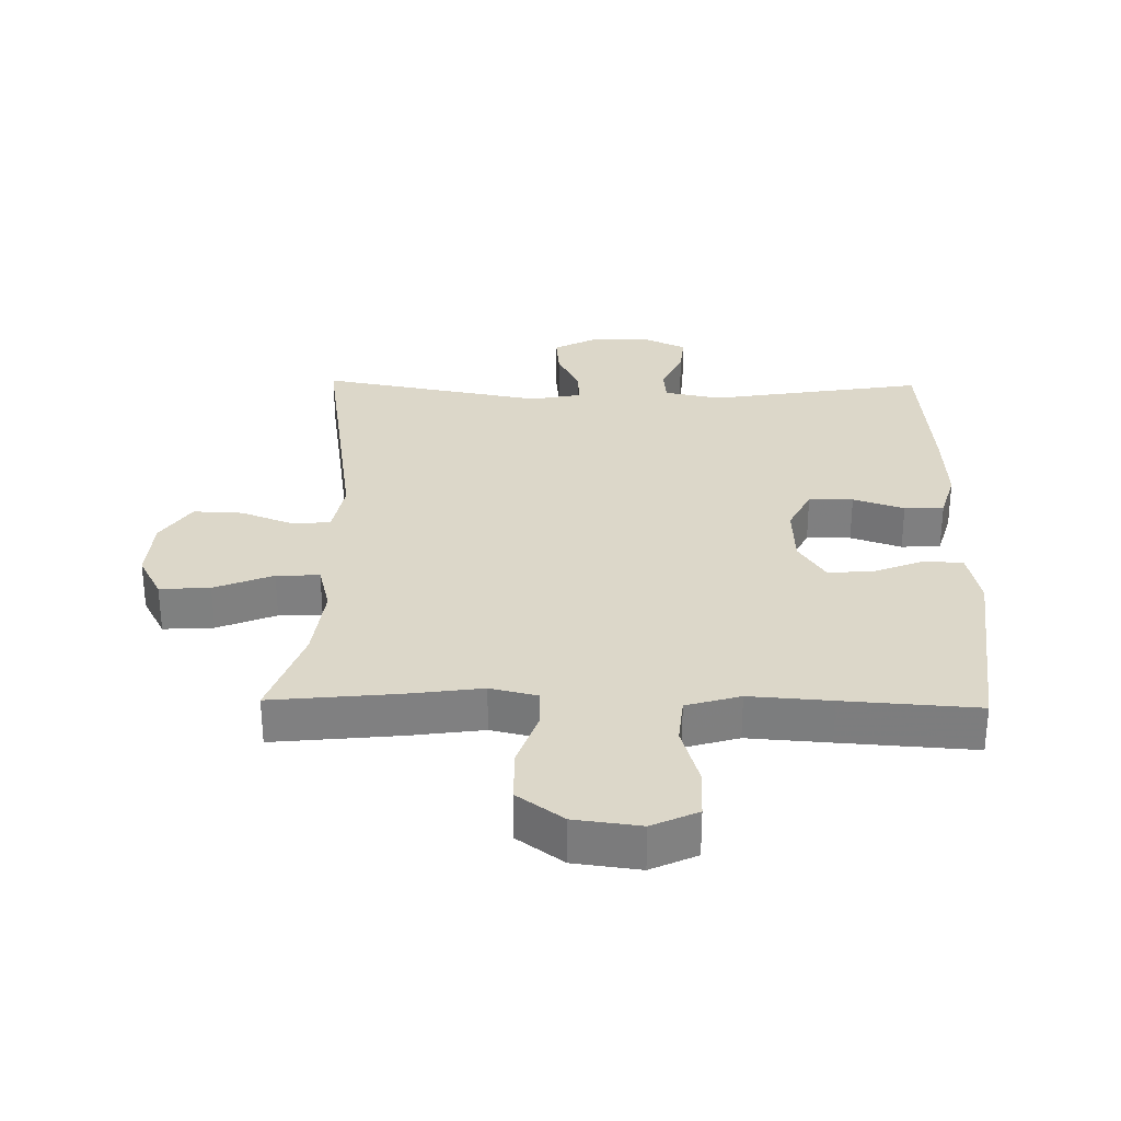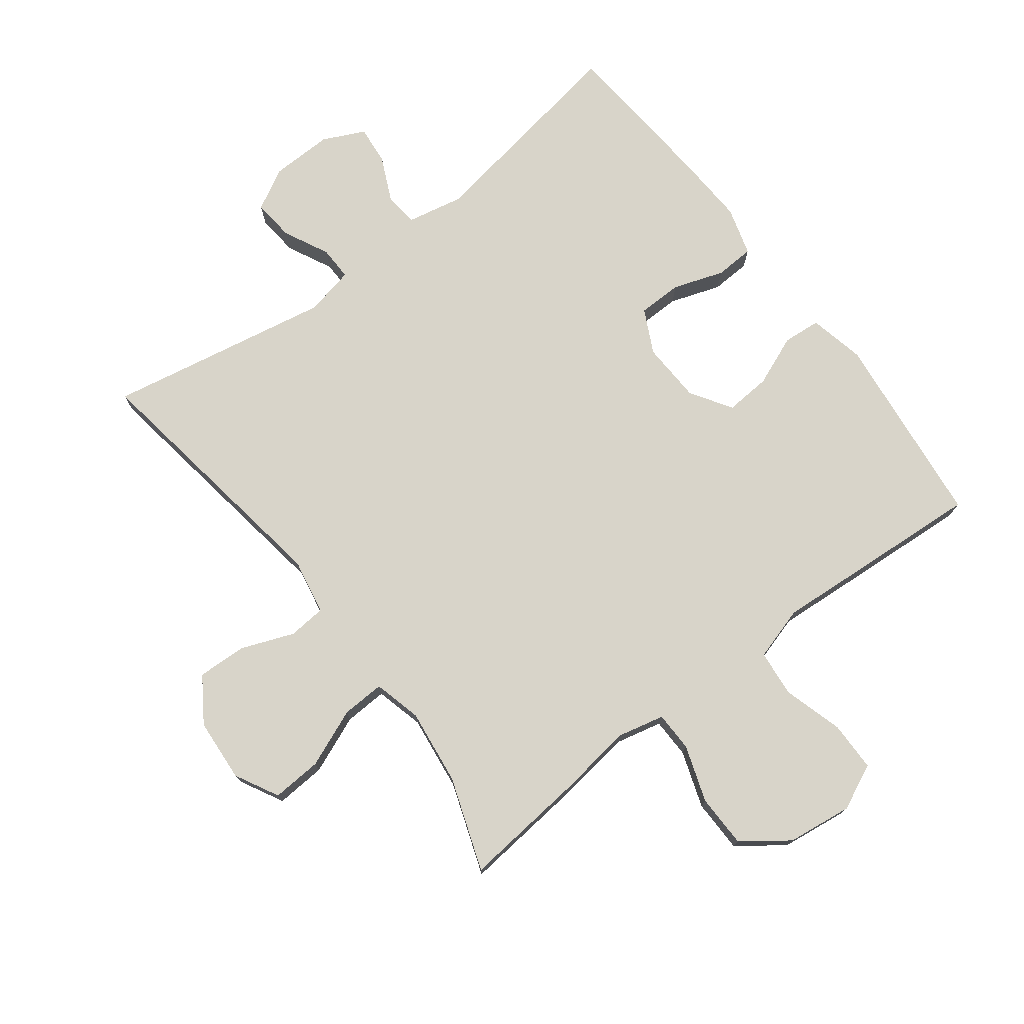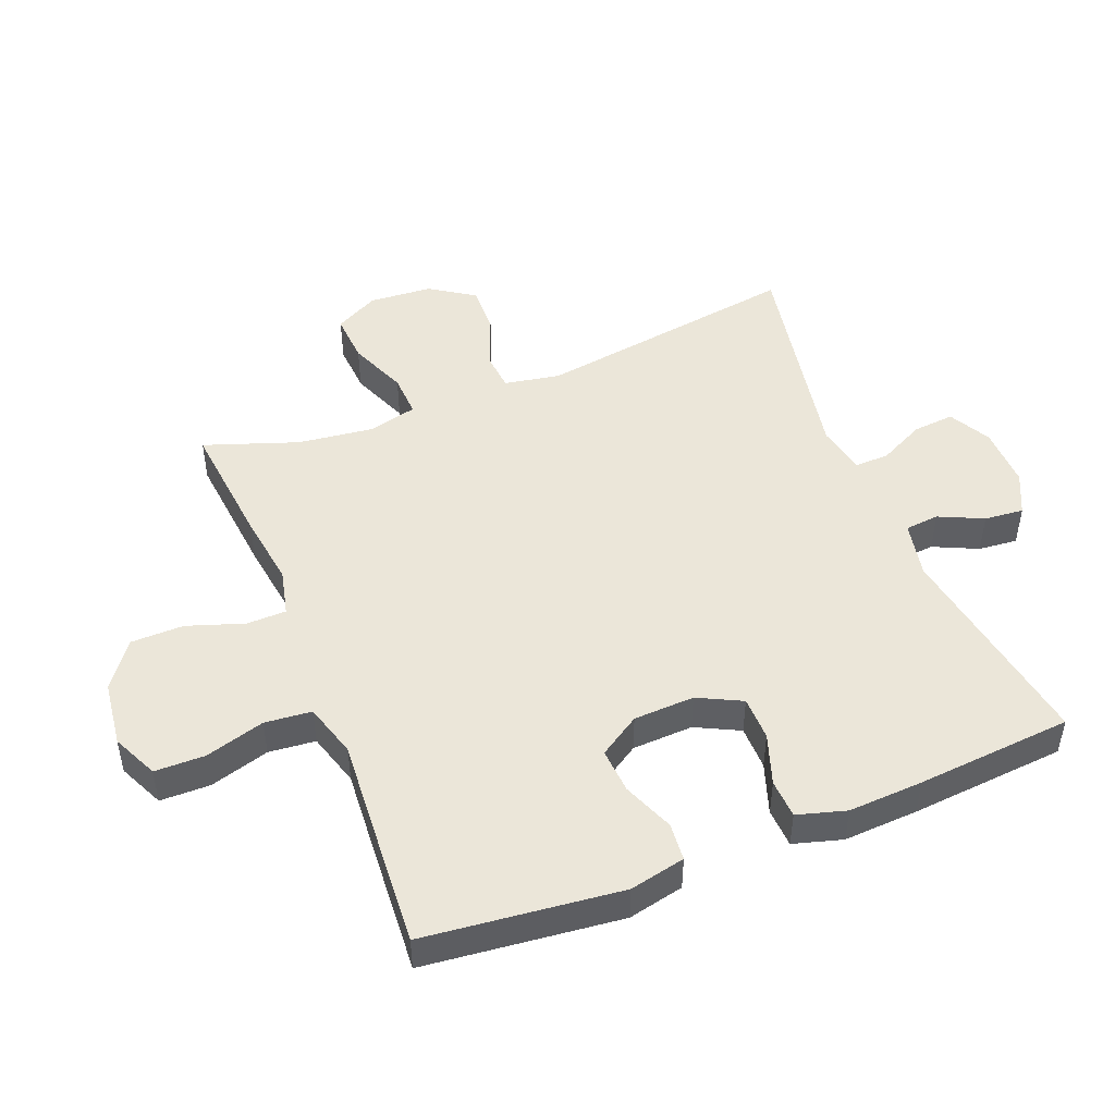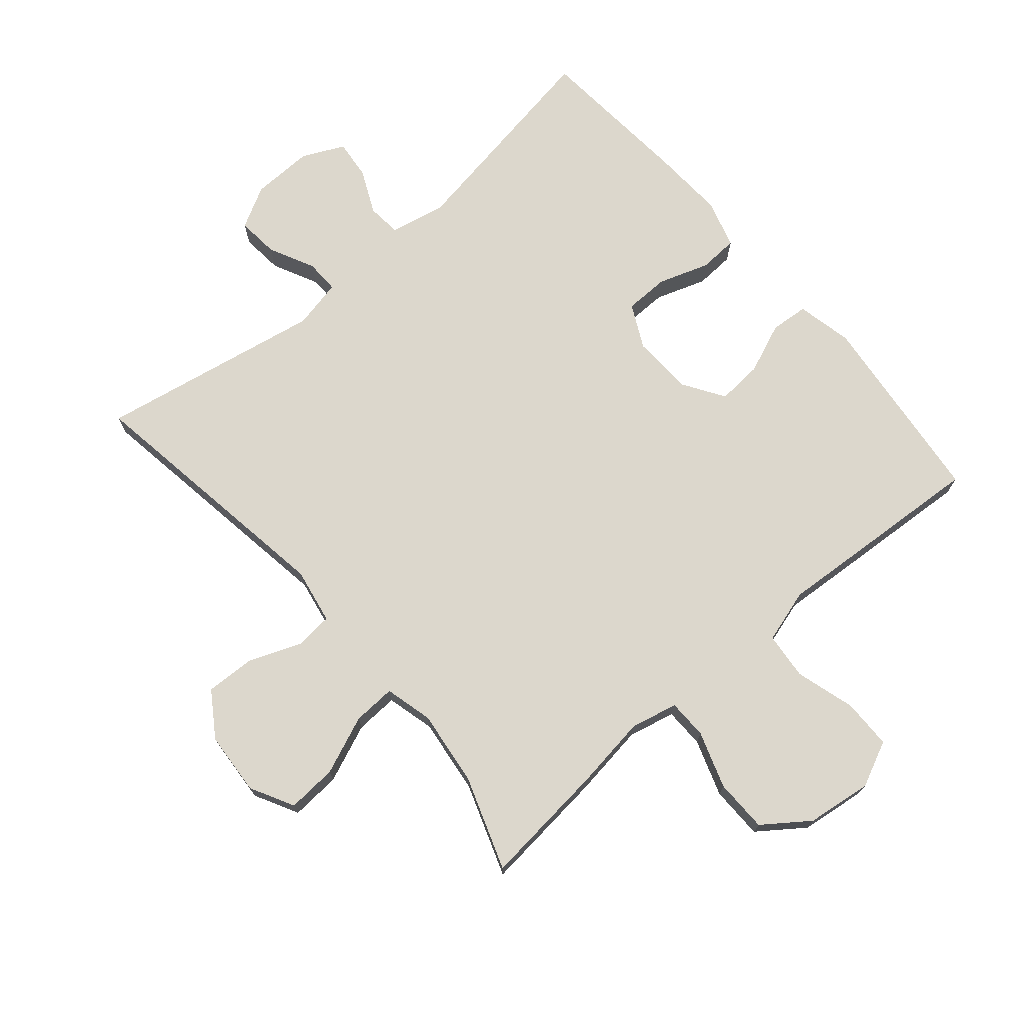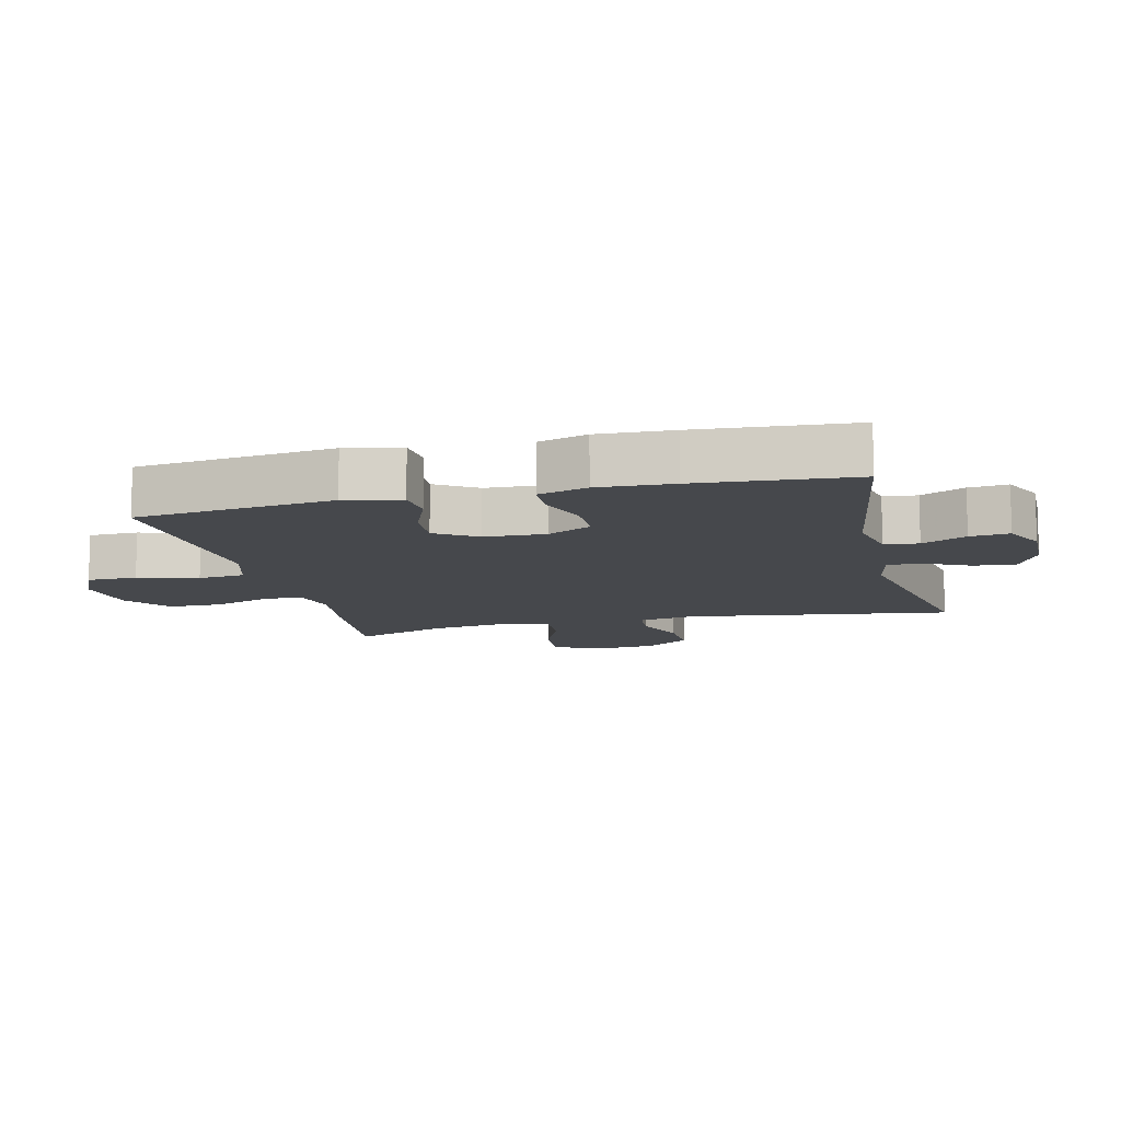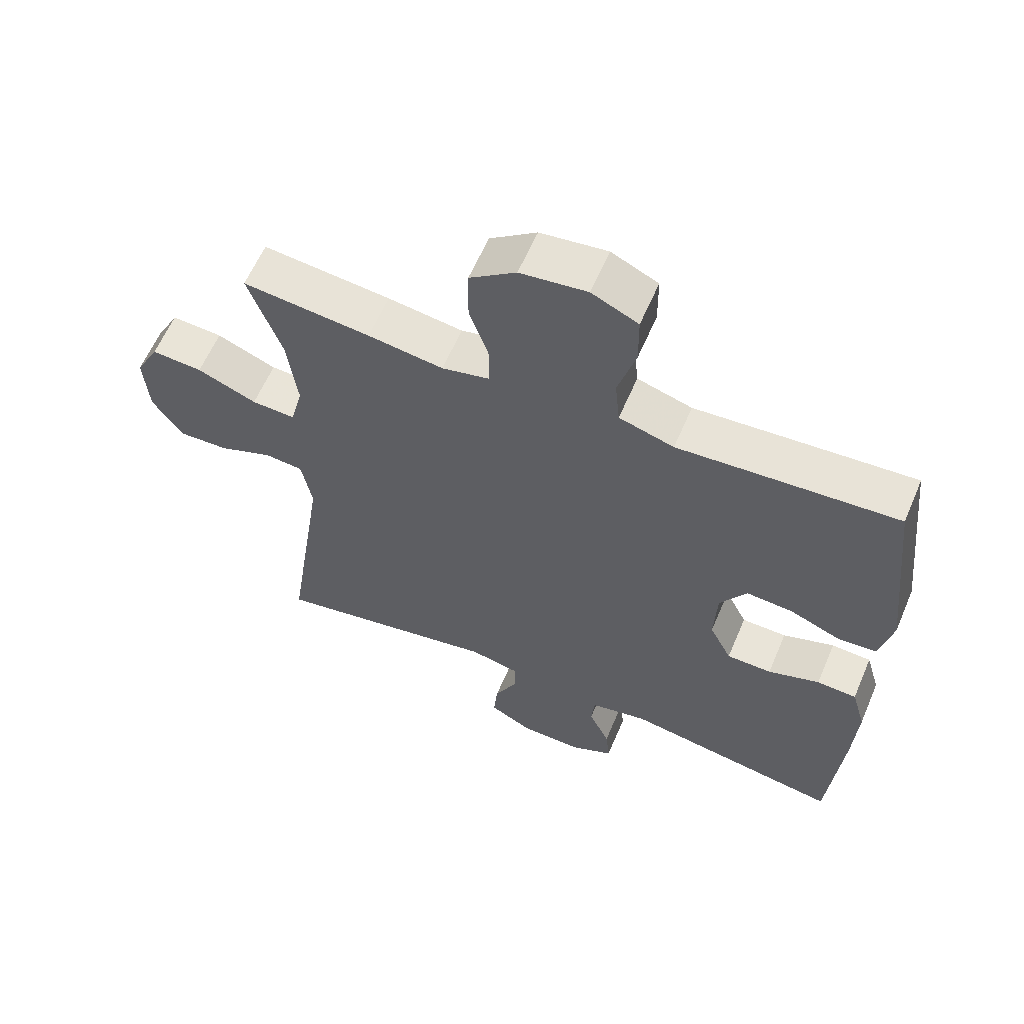
<metadata>
{"format":"obj","ext":"obj","renderer":"f3d","projection":"perspective","resolution":1024,"background":"white","views":[{"elev":30.3,"azim":1.1,"up":"+Y"},{"elev":75.3,"azim":-37.3,"up":"+Y"},{"elev":48.1,"azim":68.3,"up":"+Y"},{"elev":72.8,"azim":-40.6,"up":"+Y"},{"elev":-11.3,"azim":103.9,"up":"+Y"},{"elev":60.8,"azim":23.1,"up":"+Z"}]}
</metadata>
<code>
v -0.5 0.07 0.5
v -0.304 0.07 0.48
v -0.189 0.07 0.464
v -0.116 0.07 0.481
v -0.115 0.07 0.543
v -0.145 0.07 0.631
v -0.144 0.07 0.714
v -0.073 0.07 0.766
v 0.029 0.07 0.779
v 0.1 0.07 0.746
v 0.101 0.07 0.668
v 0.074 0.07 0.575
v 0.081 0.07 0.502
v 0.165 0.07 0.477
v 0.292 0.07 0.486
v 0.5 0.07 0.5
v 0.534 0.07 0.194
v 0.515 0.07 0.107
v 0.456 0.07 0.102
v 0.377 0.07 0.134
v 0.306 0.07 0.139
v 0.265 0.07 0.075
v 0.261 0.07 -0.02
v 0.295 0.07 -0.088
v 0.364 0.07 -0.089
v 0.443 0.07 -0.062
v 0.504 0.07 -0.065
v 0.526 0.07 -0.141
v 0.52 0.07 -0.257
v 0.5 0.07 -0.5
v 0.165 0.07 -0.445
v 0.077 0.07 -0.463
v 0.072 0.07 -0.516
v 0.104 0.07 -0.585
v 0.11 0.07 -0.646
v 0.045 0.07 -0.677
v -0.051 0.07 -0.675
v -0.116 0.07 -0.64
v -0.11 0.07 -0.575
v -0.075 0.07 -0.504
v -0.074 0.07 -0.451
v -0.151 0.07 -0.435
v -0.5 0.07 -0.5
v -0.438 0.07 -0.087
v -0.454 0.07 0
v -0.513 0.07 0.005
v -0.595 0.07 -0.027
v -0.672 0.07 -0.03
v -0.718 0.07 0.039
v -0.725 0.07 0.138
v -0.689 0.07 0.206
v -0.611 0.07 0.201
v -0.52 0.07 0.164
v -0.453 0.07 0.161
v -0.434 0.07 0.236
v -0.449 0.07 0.355
v -0.5 0 0.5
v -0.304 0 0.48
v -0.189 0 0.464
v -0.116 0 0.481
v -0.115 0 0.543
v -0.145 0 0.631
v -0.144 0 0.714
v -0.073 0 0.766
v 0.029 0 0.779
v 0.1 0 0.746
v 0.101 0 0.668
v 0.074 0 0.575
v 0.081 0 0.502
v 0.165 0 0.477
v 0.292 0 0.486
v 0.5 0 0.5
v 0.534 0 0.194
v 0.515 0 0.107
v 0.456 0 0.102
v 0.377 0 0.134
v 0.306 0 0.139
v 0.265 0 0.075
v 0.261 0 -0.02
v 0.295 0 -0.088
v 0.364 0 -0.089
v 0.443 0 -0.062
v 0.504 0 -0.065
v 0.526 0 -0.141
v 0.52 0 -0.257
v 0.5 0 -0.5
v 0.165 0 -0.445
v 0.077 0 -0.463
v 0.072 0 -0.516
v 0.104 0 -0.585
v 0.11 0 -0.646
v 0.045 0 -0.677
v -0.051 0 -0.675
v -0.116 0 -0.64
v -0.11 0 -0.575
v -0.075 0 -0.504
v -0.074 0 -0.451
v -0.151 0 -0.435
v -0.5 0 -0.5
v -0.438 0 -0.087
v -0.454 0 0
v -0.513 0 0.005
v -0.595 0 -0.027
v -0.672 0 -0.03
v -0.718 0 0.039
v -0.725 0 0.138
v -0.689 0 0.206
v -0.611 0 0.201
v -0.52 0 0.164
v -0.453 0 0.161
v -0.434 0 0.236
v -0.449 0 0.355
f 51 52 53
f 50 51 53
f 49 50 53
f 48 49 53
f 47 48 53
f 46 47 53
f 45 46 53 54
f 44 45 54 55
f 42 43 44
f 41 42 44 55
f 38 39 40
f 37 38 40
f 36 37 40
f 35 36 40
f 34 35 40
f 33 34 40
f 32 33 40 41
f 41 55 56
f 32 41 56
f 31 32 56
f 29 30 31
f 28 29 31
f 27 28 31
f 26 27 31
f 25 26 31
f 18 19 20
f 17 18 20
f 16 17 20
f 15 16 20
f 14 15 20
f 13 14 20 21
f 10 11 12
f 9 10 12
f 8 9 12
f 7 8 12
f 6 7 12
f 5 6 12
f 4 5 12 13
f 13 21 22
f 4 13 22
f 3 4 22
f 3 22 23
f 2 3 23
f 1 2 23
f 56 1 23
f 31 56 23 24
f 24 25 31
f 109 108 107
f 109 107 106
f 109 106 105
f 109 105 104
f 109 104 103
f 109 103 102
f 110 109 102 101
f 111 110 101 100
f 100 99 98
f 111 100 98 97
f 96 95 94
f 96 94 93
f 96 93 92
f 96 92 91
f 96 91 90
f 96 90 89
f 97 96 89 88
f 112 111 97
f 112 97 88
f 112 88 87
f 87 86 85
f 87 85 84
f 87 84 83
f 87 83 82
f 87 82 81
f 76 75 74
f 76 74 73
f 76 73 72
f 76 72 71
f 76 71 70
f 77 76 70 69
f 68 67 66
f 68 66 65
f 68 65 64
f 68 64 63
f 68 63 62
f 68 62 61
f 69 68 61 60
f 78 77 69
f 78 69 60
f 78 60 59
f 79 78 59
f 79 59 58
f 79 58 57
f 79 57 112
f 80 79 112 87
f 87 81 80
f 1 57 58 2
f 2 58 59 3
f 3 59 60 4
f 4 60 61 5
f 5 61 62 6
f 6 62 63 7
f 7 63 64 8
f 8 64 65 9
f 9 65 66 10
f 10 66 67 11
f 11 67 68 12
f 12 68 69 13
f 13 69 70 14
f 14 70 71 15
f 15 71 72 16
f 16 72 73 17
f 17 73 74 18
f 18 74 75 19
f 19 75 76 20
f 20 76 77 21
f 21 77 78 22
f 22 78 79 23
f 23 79 80 24
f 24 80 81 25
f 25 81 82 26
f 26 82 83 27
f 27 83 84 28
f 28 84 85 29
f 29 85 86 30
f 30 86 87 31
f 31 87 88 32
f 32 88 89 33
f 33 89 90 34
f 34 90 91 35
f 35 91 92 36
f 36 92 93 37
f 37 93 94 38
f 38 94 95 39
f 39 95 96 40
f 40 96 97 41
f 41 97 98 42
f 42 98 99 43
f 43 99 100 44
f 44 100 101 45
f 45 101 102 46
f 46 102 103 47
f 47 103 104 48
f 48 104 105 49
f 49 105 106 50
f 50 106 107 51
f 51 107 108 52
f 52 108 109 53
f 53 109 110 54
f 54 110 111 55
f 55 111 112 56
f 56 112 57 1

</code>
